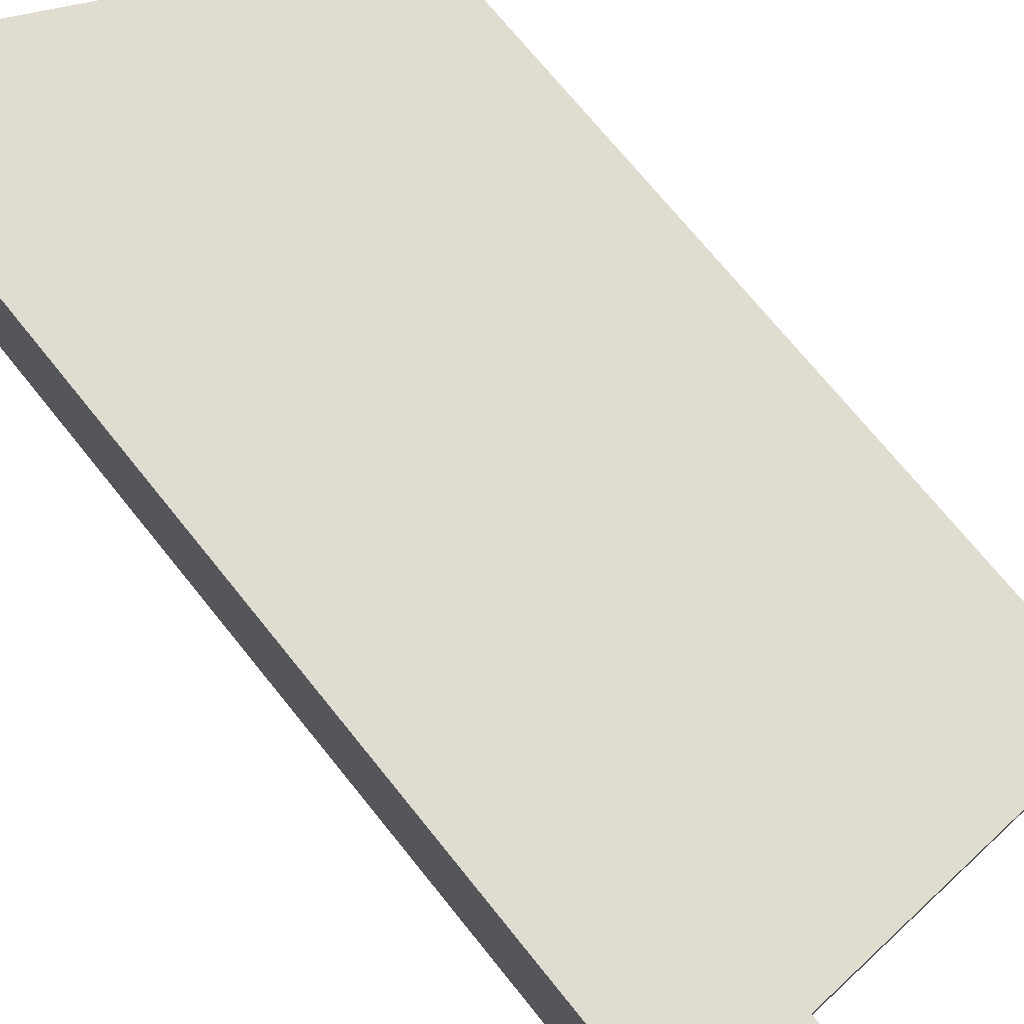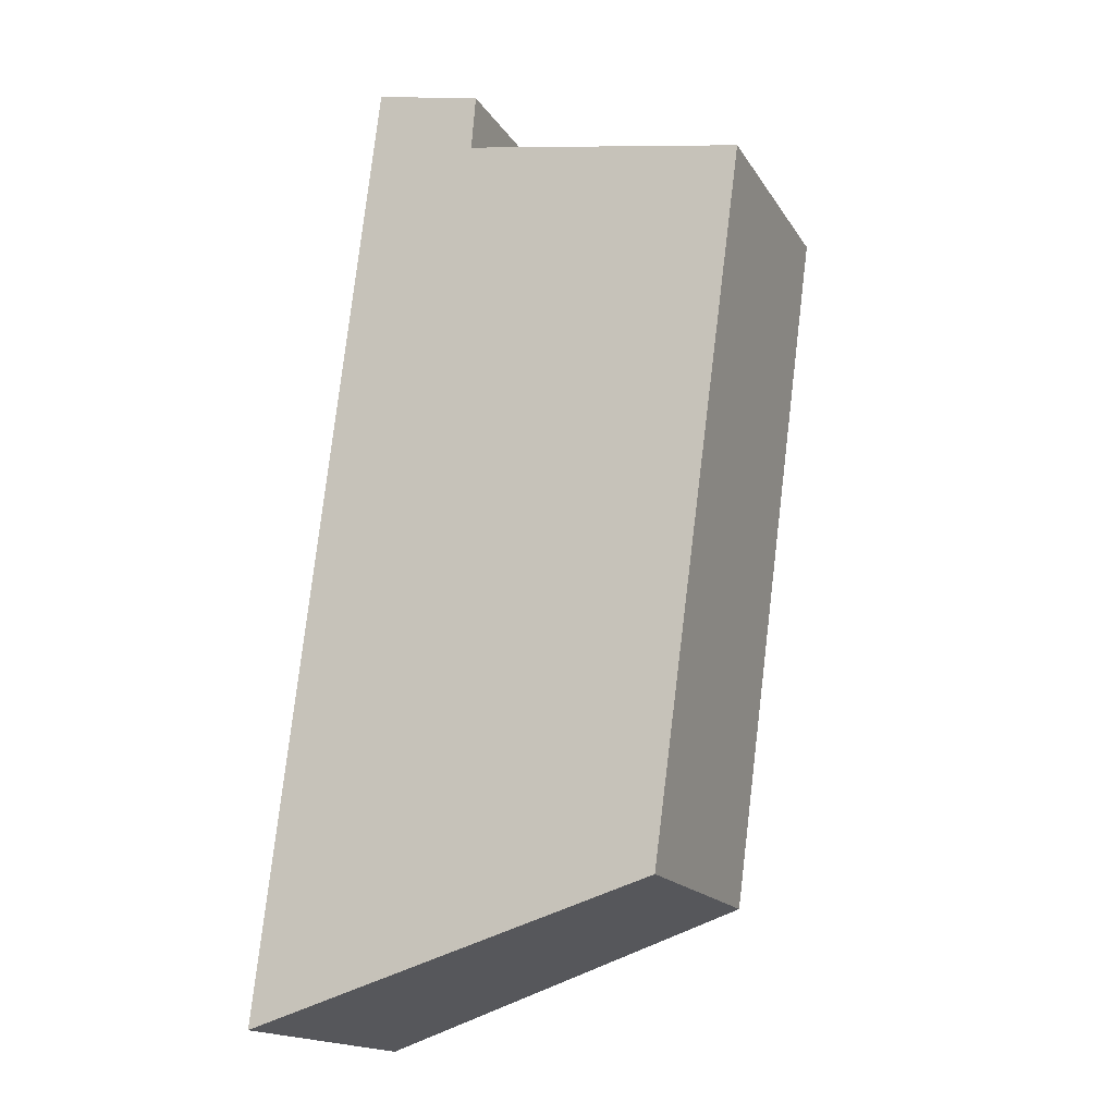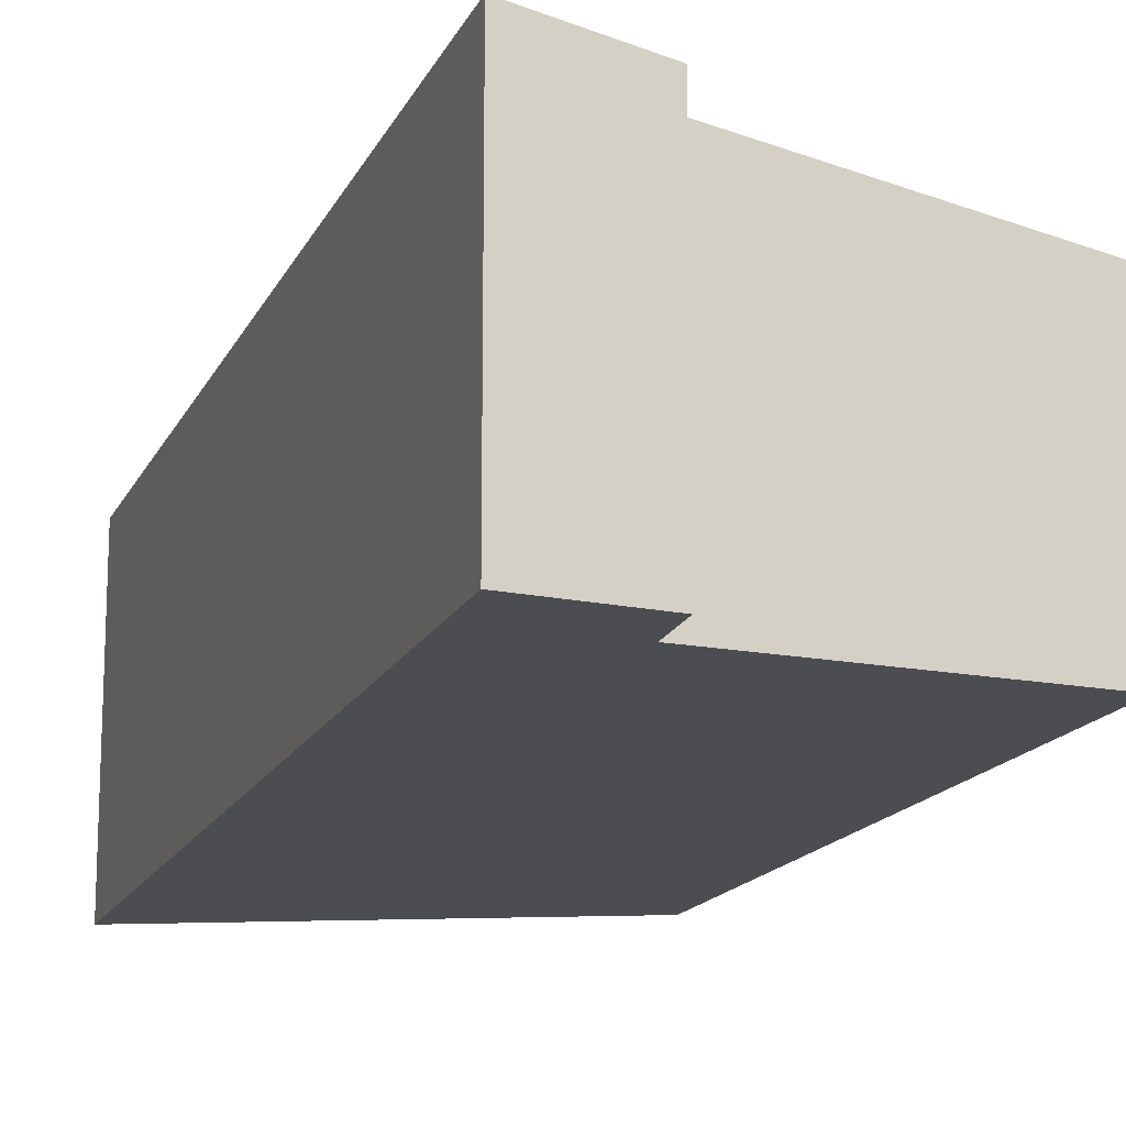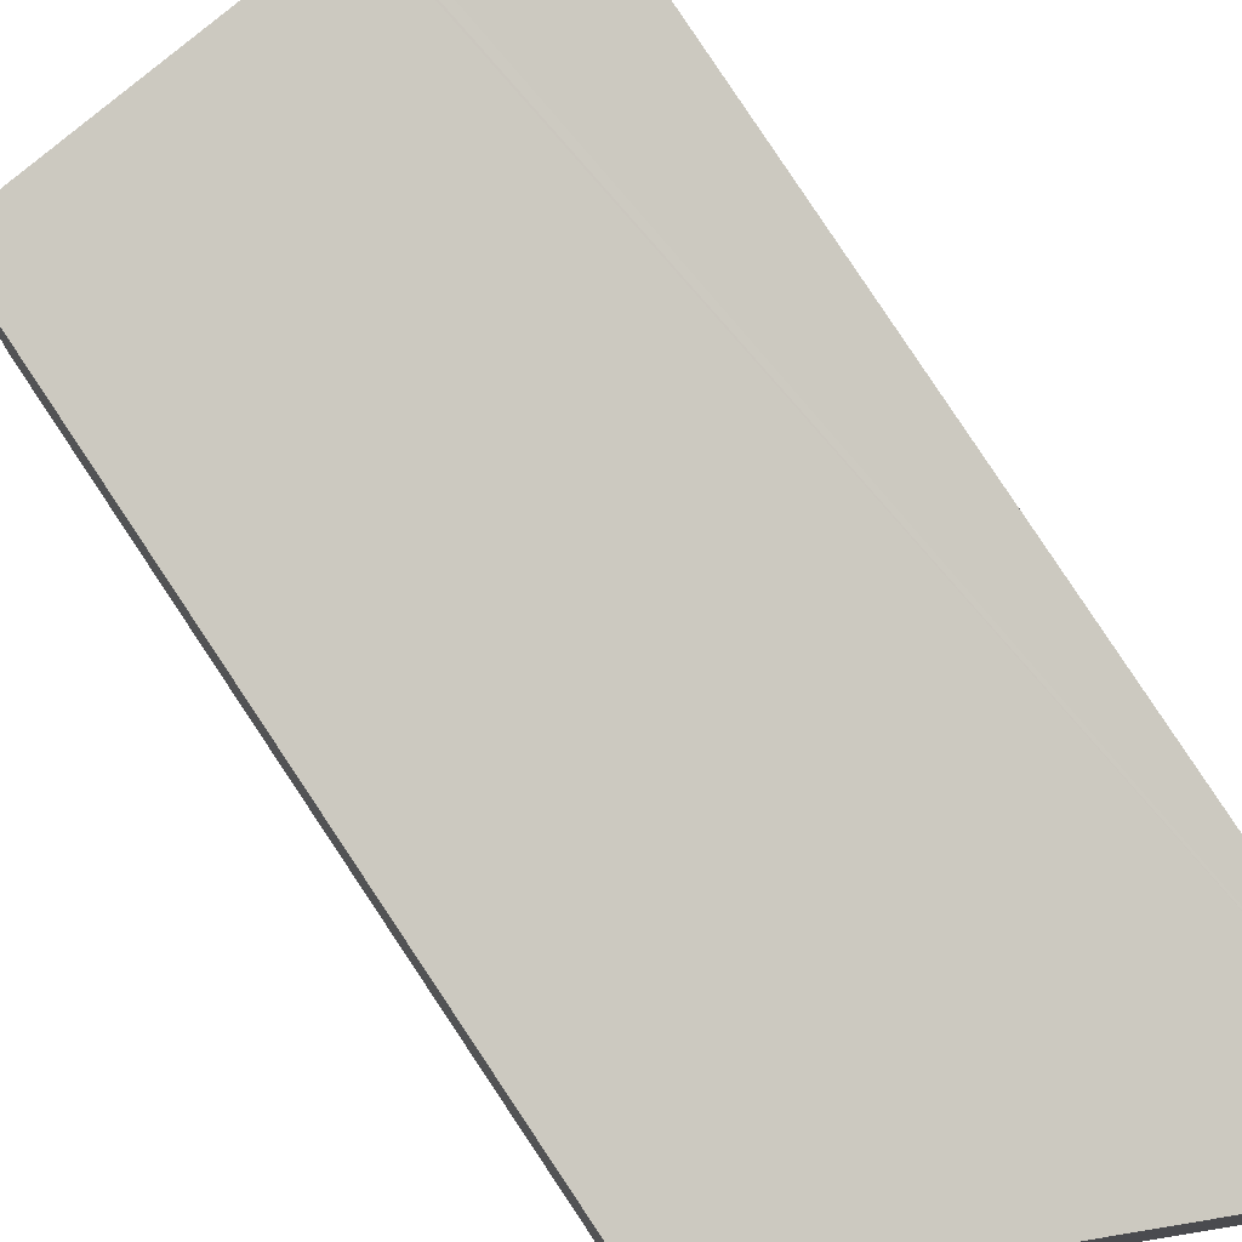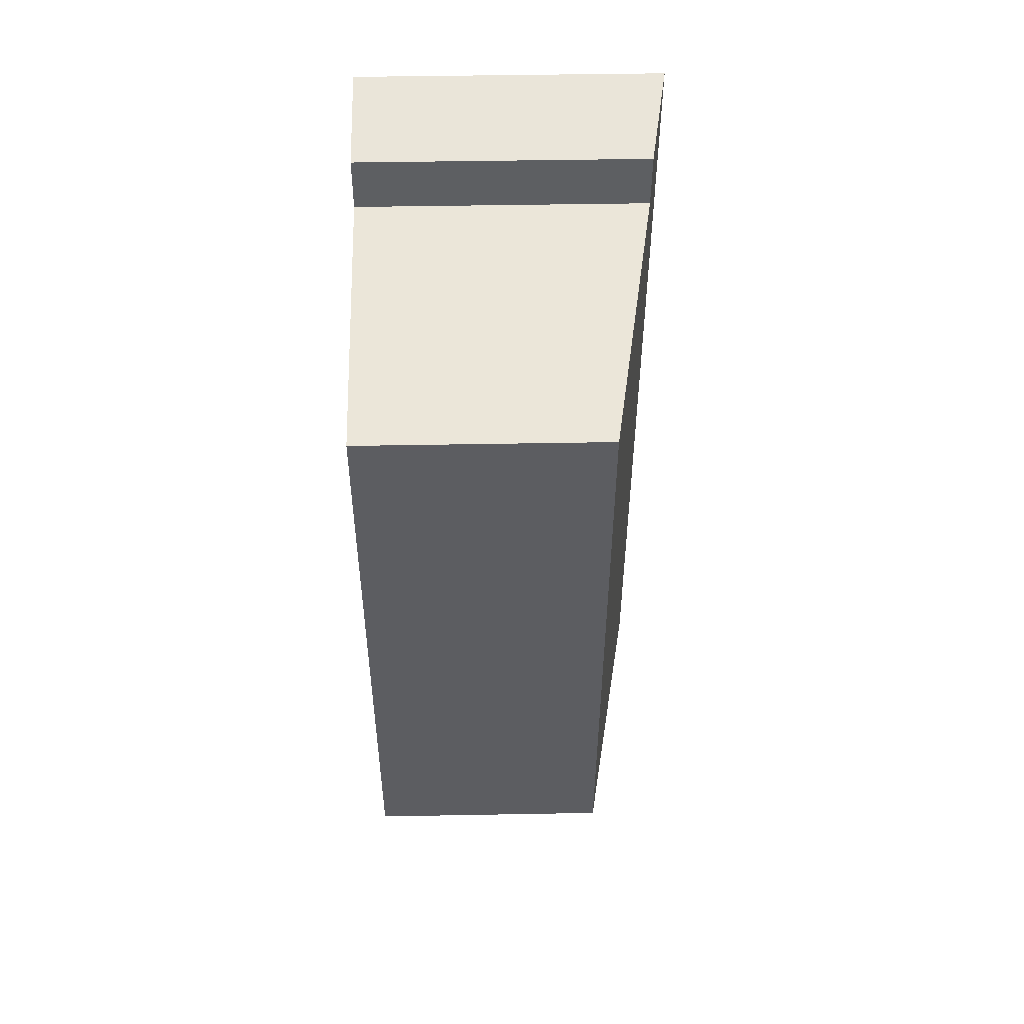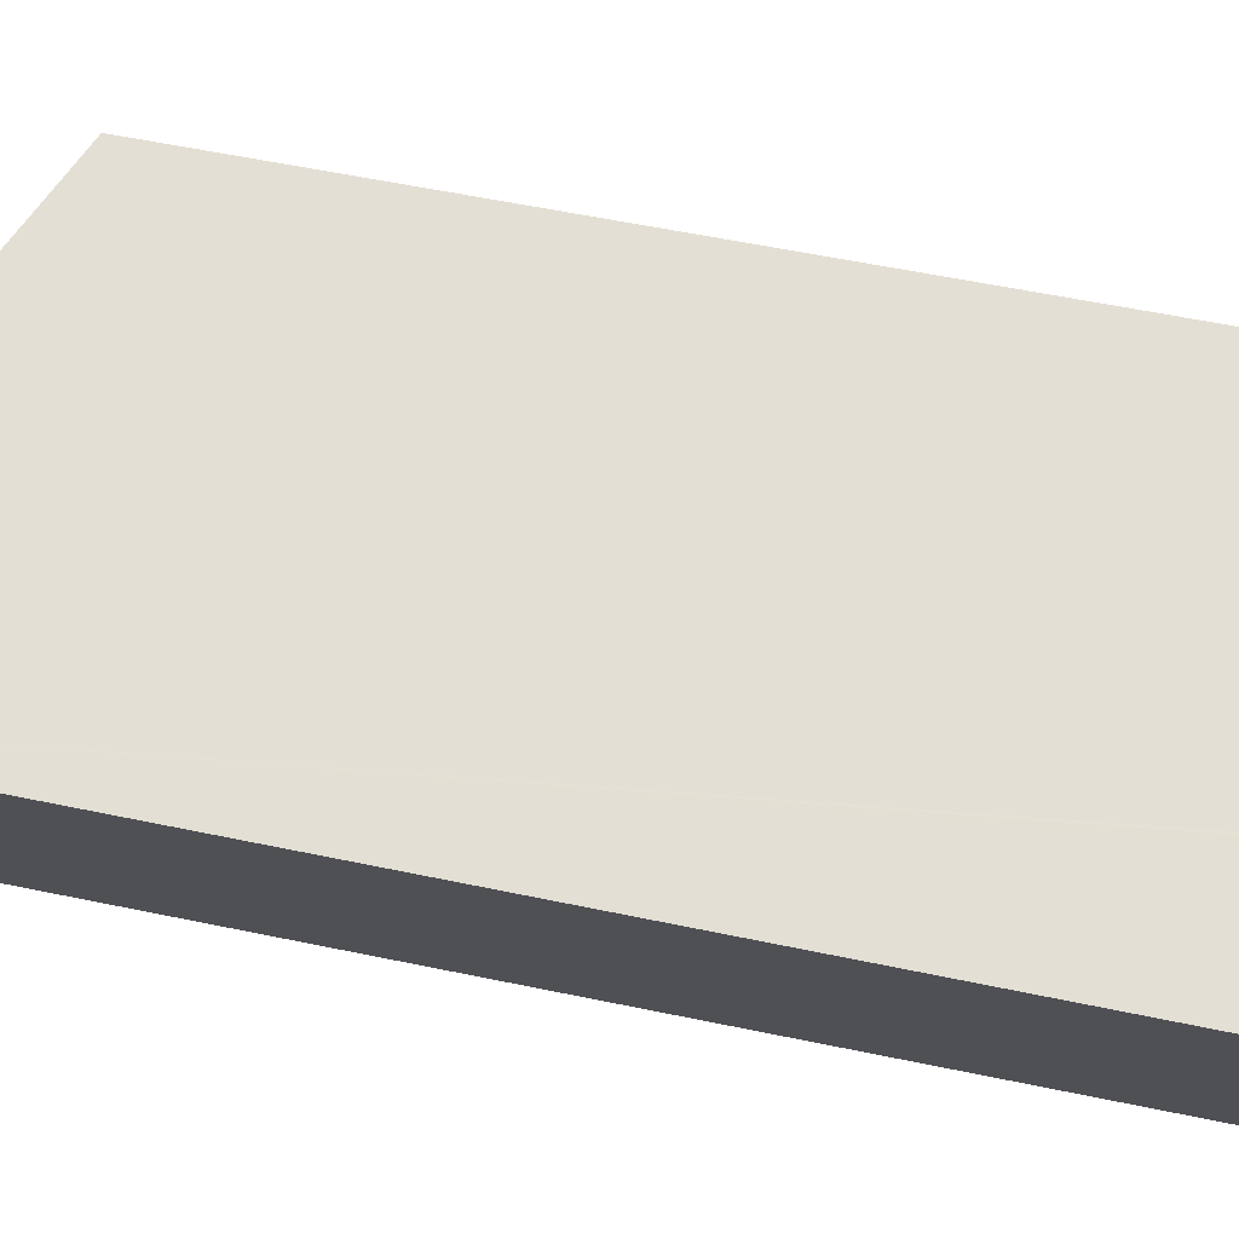
<metadata>
{"format":"obj","ext":"obj","renderer":"f3d","projection":"perspective","resolution":1024,"background":"white","views":[{"elev":75.7,"azim":-32.2,"up":"+Y"},{"elev":-17.1,"azim":22.2,"up":"+Z"},{"elev":-15.9,"azim":-11.5,"up":"+Y"},{"elev":78.5,"azim":153.9,"up":"+Y"},{"elev":45.6,"azim":88.8,"up":"+Z"},{"elev":75.6,"azim":-72.1,"up":"+Y"}]}
</metadata>
<code>
v  0 3.075 1.883e-16
v  4.995 2.447 8.199
v  4.053 2.465 1.228
v  2.176 2.897 8.739
v  2.184 2.898 8.839
v  2.22 2.9 9.295
v  1.131 3.075 9.541
v  1.073 3.075 9.052
v  0 0 0
v  1.073 -5.543e-16 9.052
v  1.131 -5.842e-16 9.541
v  2.22 -5.692e-16 9.295
v  2.176 -5.351e-16 8.739
v  4.995 -5.02e-16 8.199
v  2.184 -5.412e-16 8.839
v  4.053 -7.519e-17 1.228
g defaultobject
f 1 2 3
f 2 1 4
f 4 1 5
f 5 1 6
f 6 1 7
f 7 1 8
f 9 8 1
f 8 9 10
f 8 10 7
f 7 10 11
f 11 6 7
f 6 11 12
f 13 2 4
f 2 13 14
f 12 5 6
f 5 12 4
f 4 12 13
f 13 12 15
f 2 16 3
f 16 2 14
f 3 9 1
f 9 3 16
f 10 12 11
f 12 10 9
f 12 9 13
f 13 9 16
f 12 13 15
f 13 16 14

</code>
